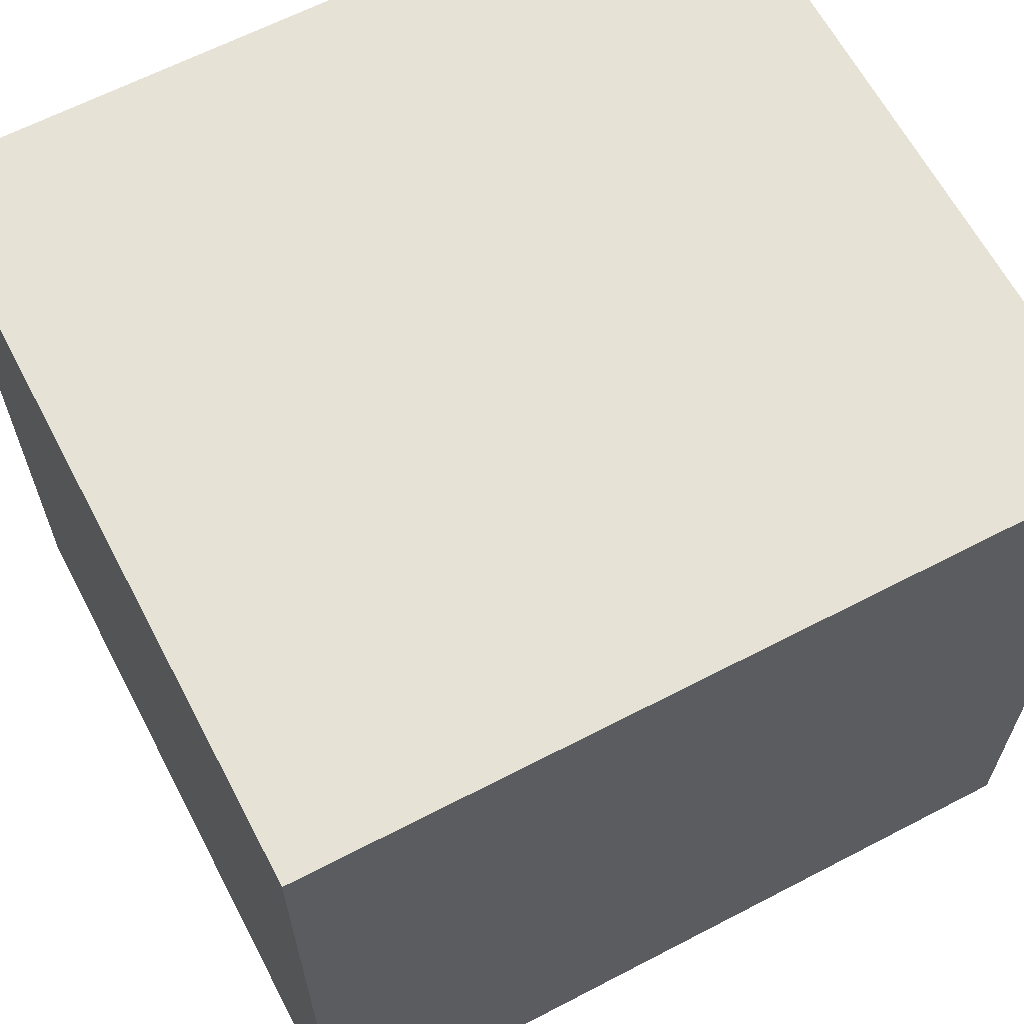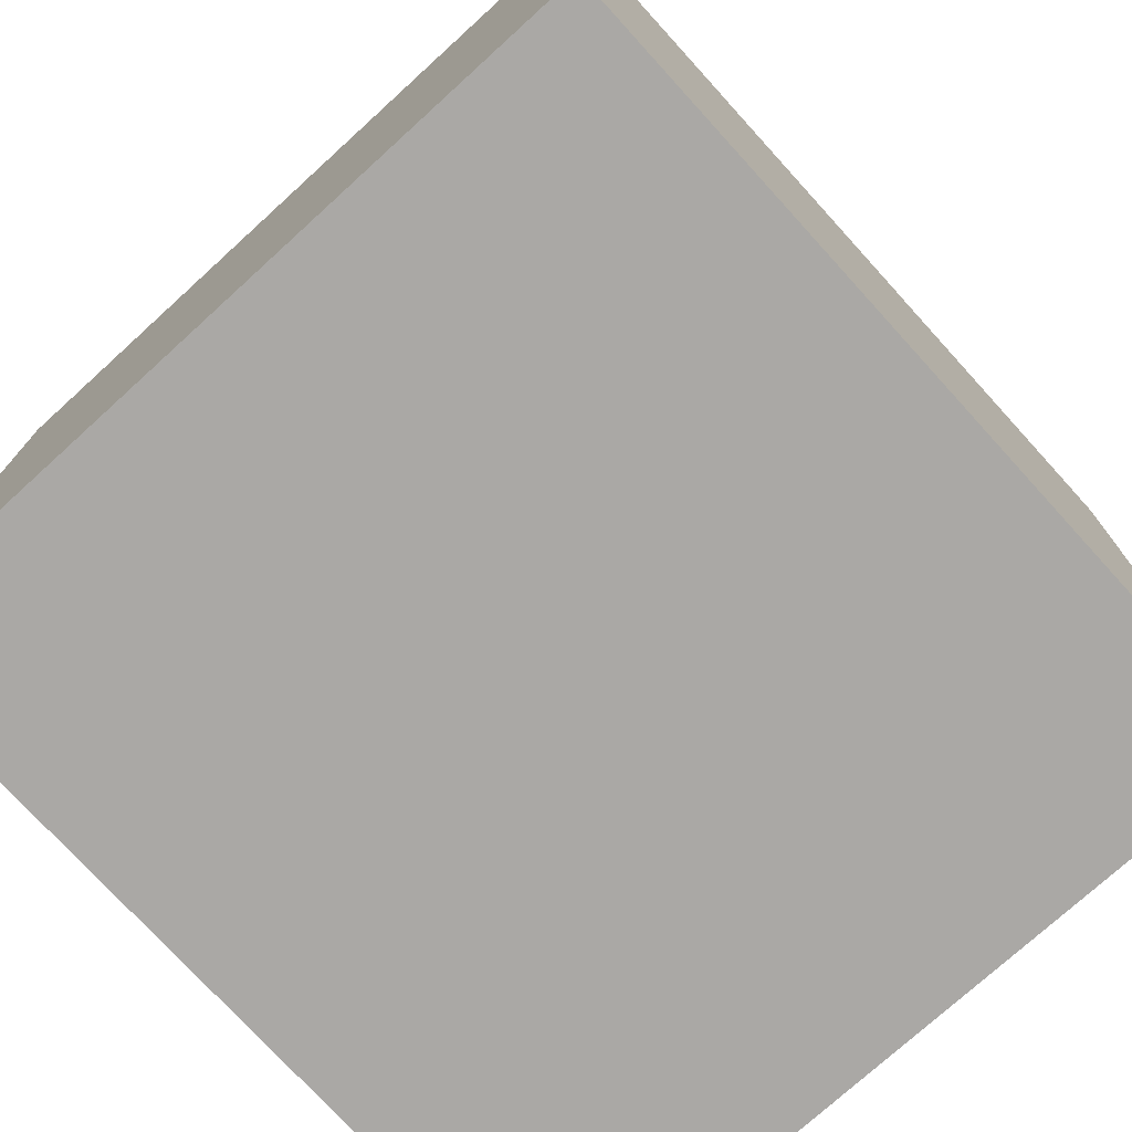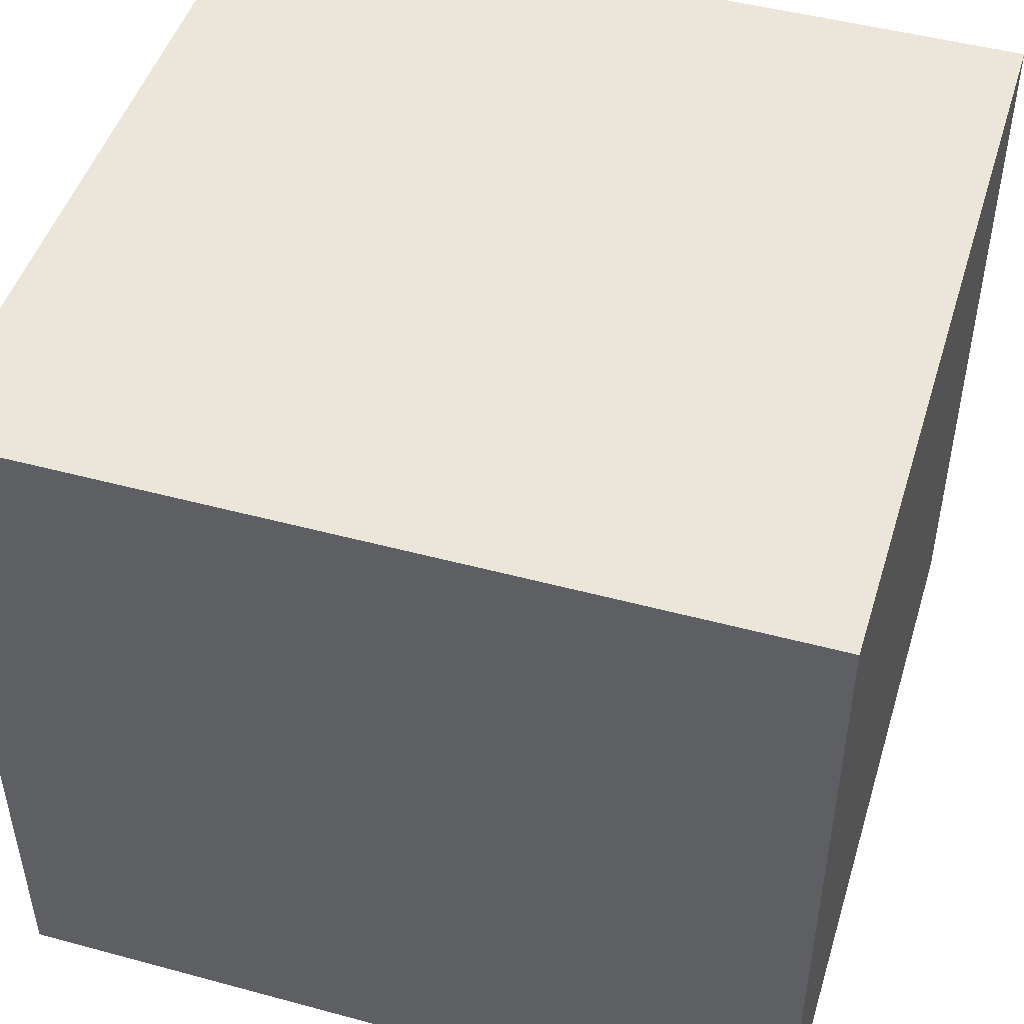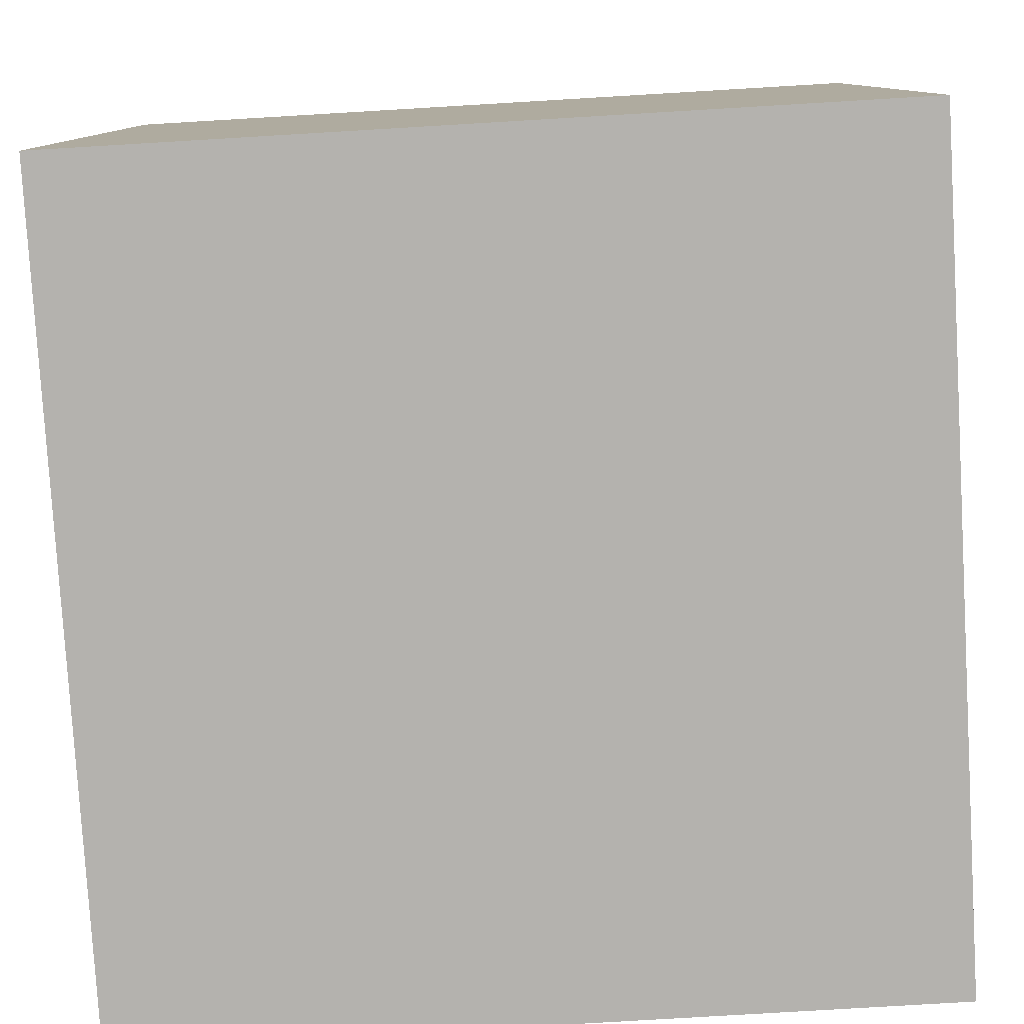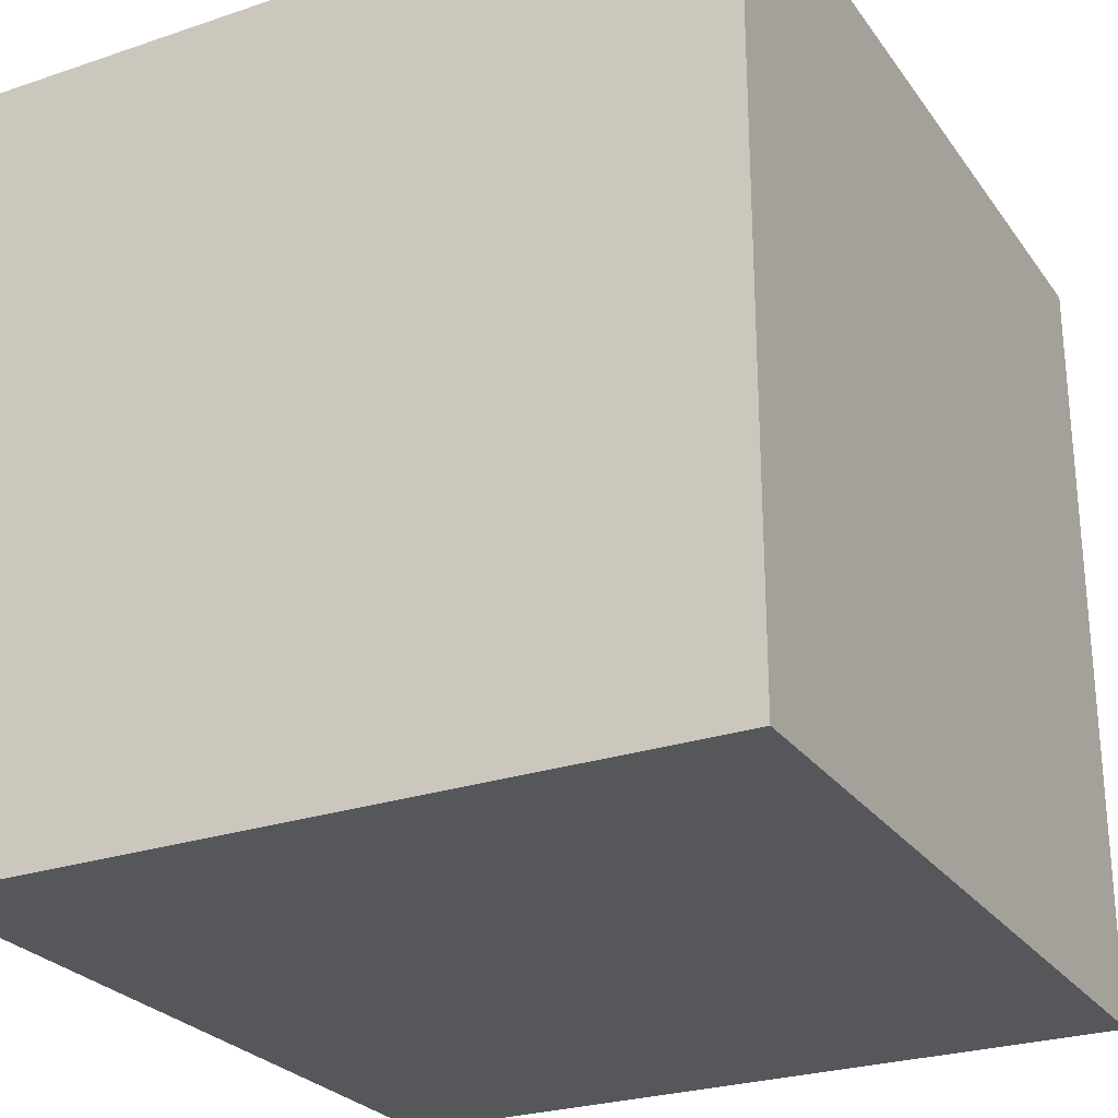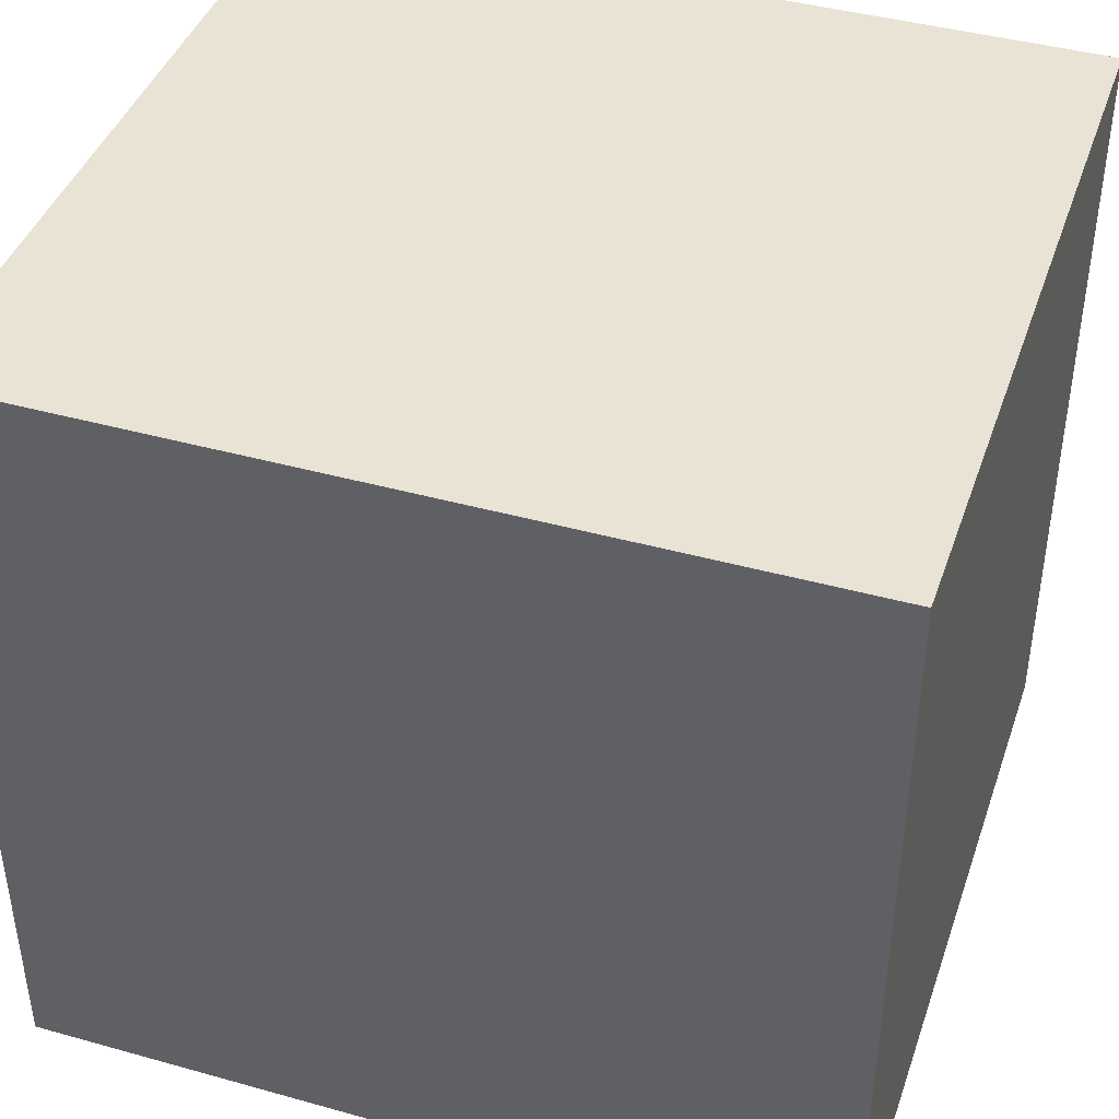
<metadata>
{"format":"obj","ext":"obj","renderer":"f3d","projection":"perspective","resolution":1024,"background":"white","views":[{"elev":63.8,"azim":-27.7,"up":"+Y"},{"elev":-75.2,"azim":-47.7,"up":"+Y"},{"elev":47.8,"azim":-163.1,"up":"+Z"},{"elev":-79.8,"azim":93.4,"up":"+Z"},{"elev":-26.4,"azim":-62.2,"up":"+Y"},{"elev":42.1,"azim":-161.5,"up":"+Y"}]}
</metadata>
<code>
g object_1
v 0 0 0
v 0 0 5.992
v 0 6.235 0
v 0 6.235 5.992
v 6.377 0 0
v 6.377 0 5.992
v 6.377 6.235 0
v 6.377 6.235 5.992
f 1 5 6 2
f 5 7 8 6
f 7 3 4 8
f 3 1 2 4
f 5 1 3
f 3 7 5
f 6 4 2
f 4 6 8

</code>
